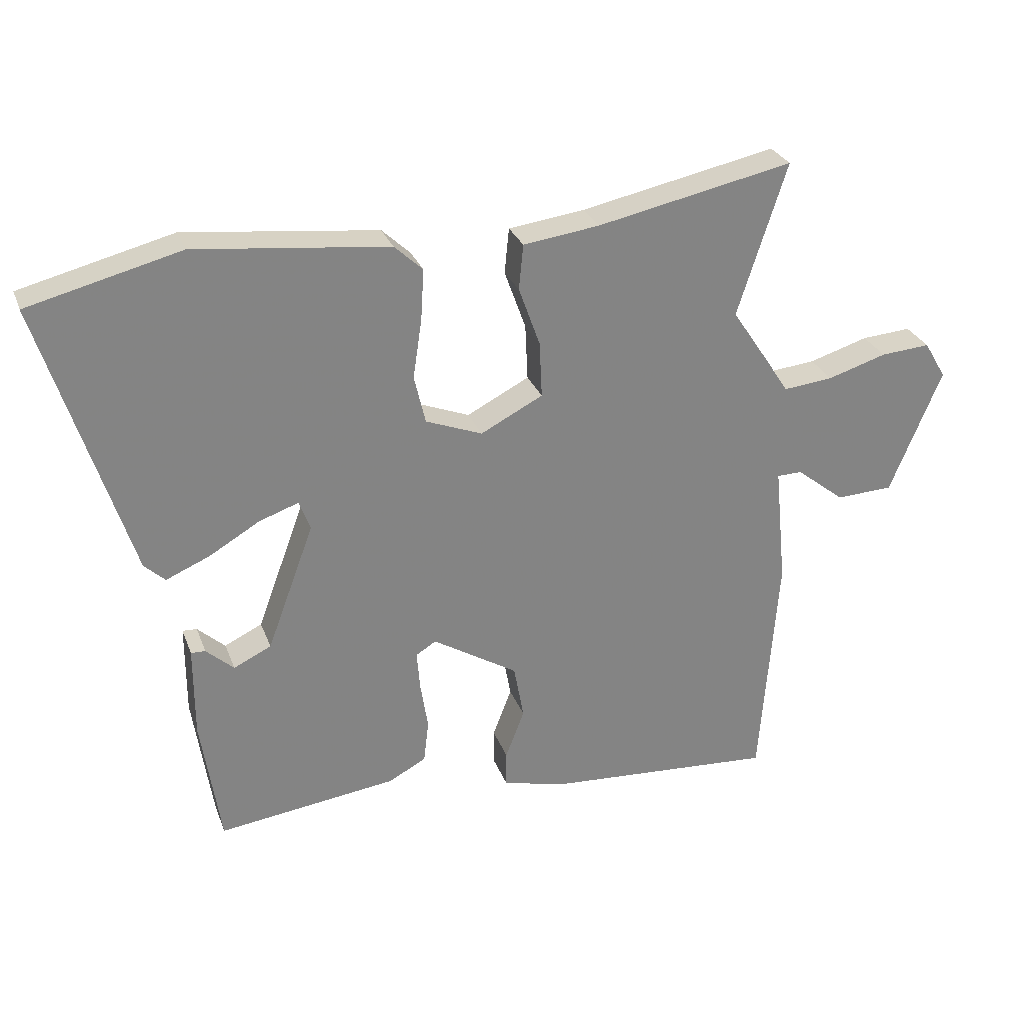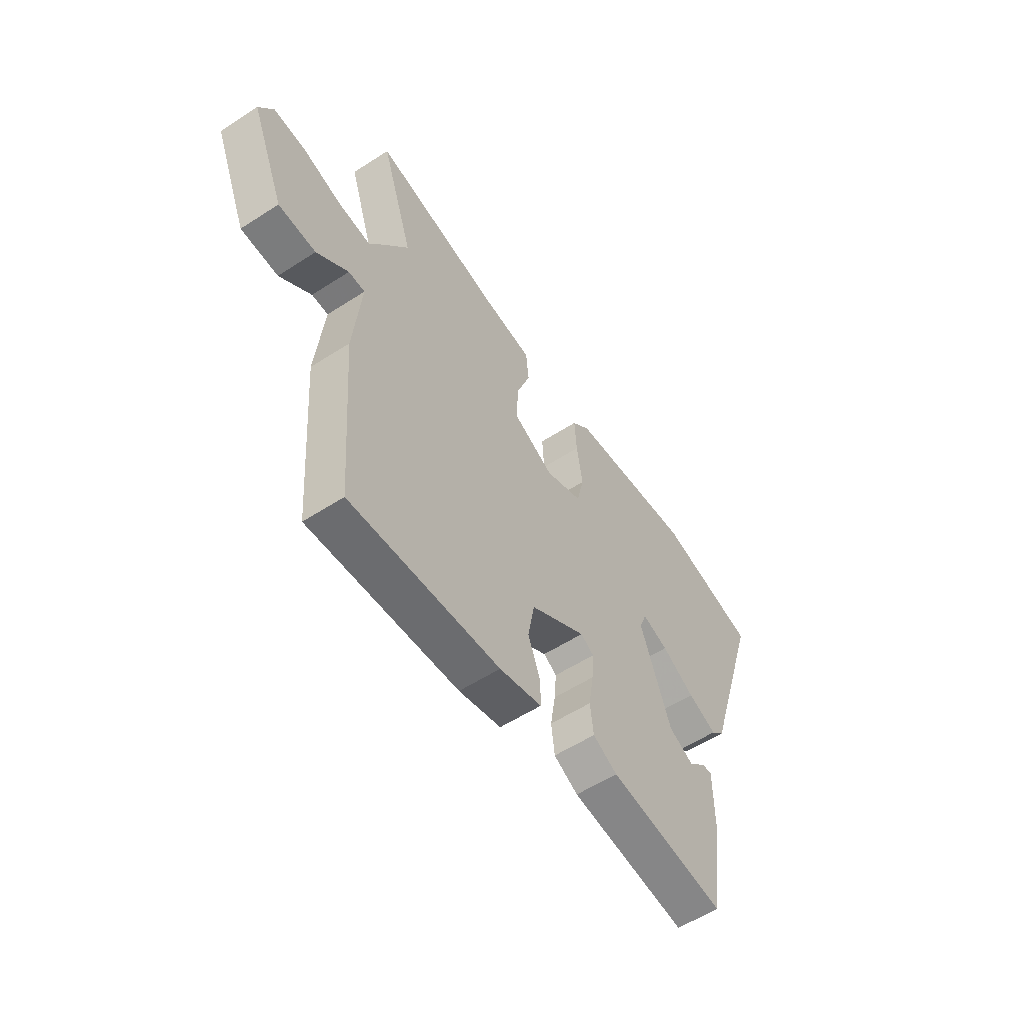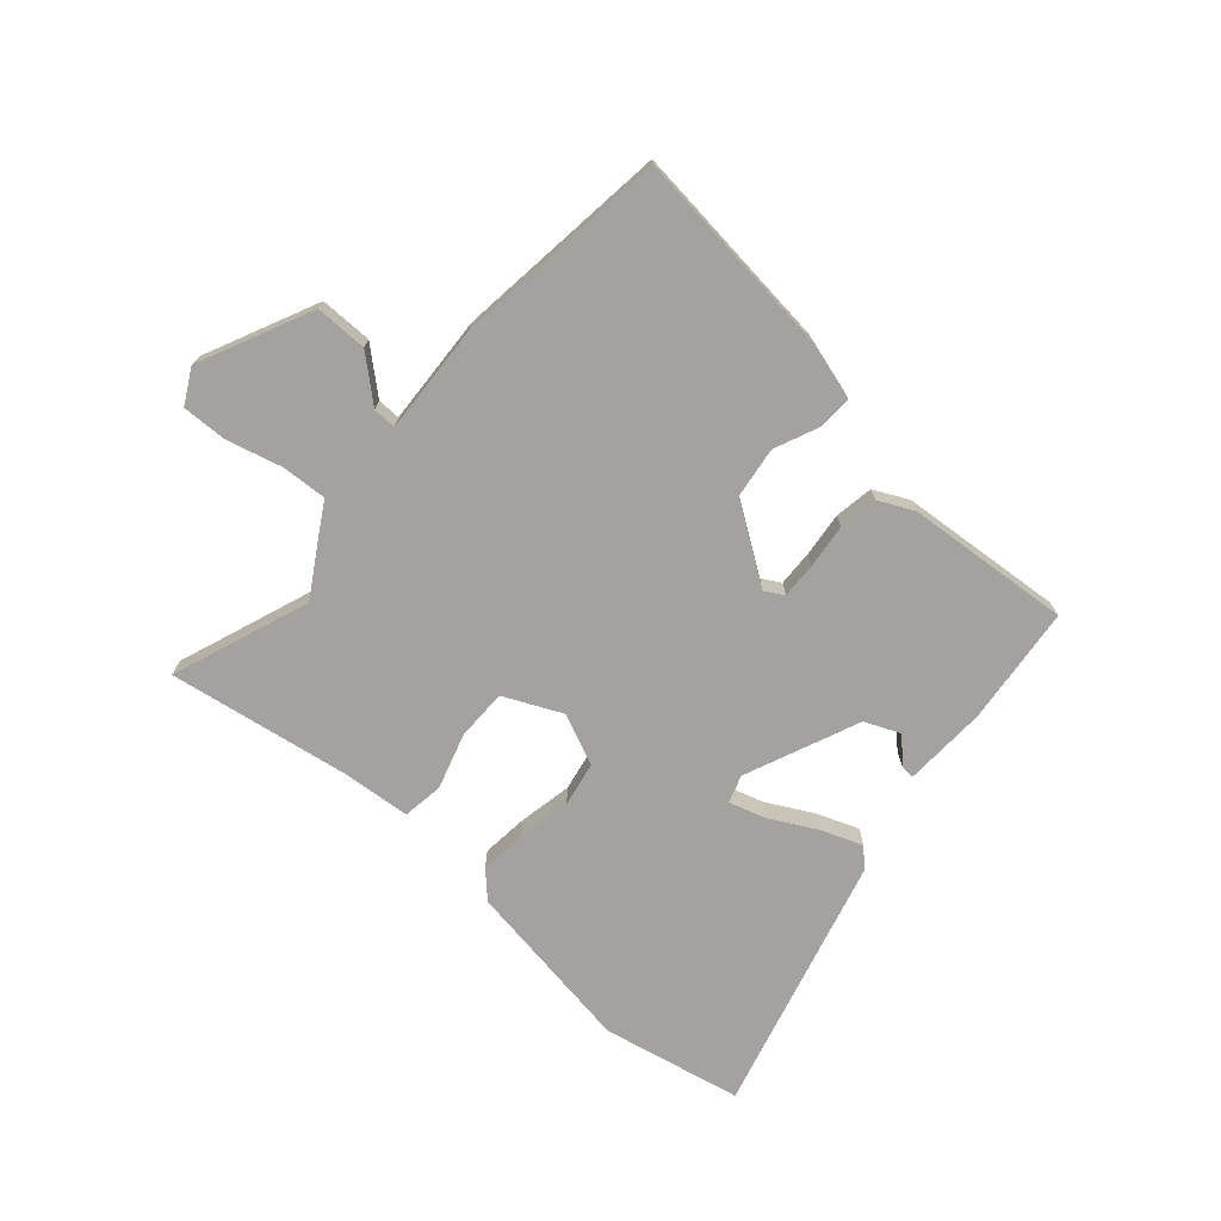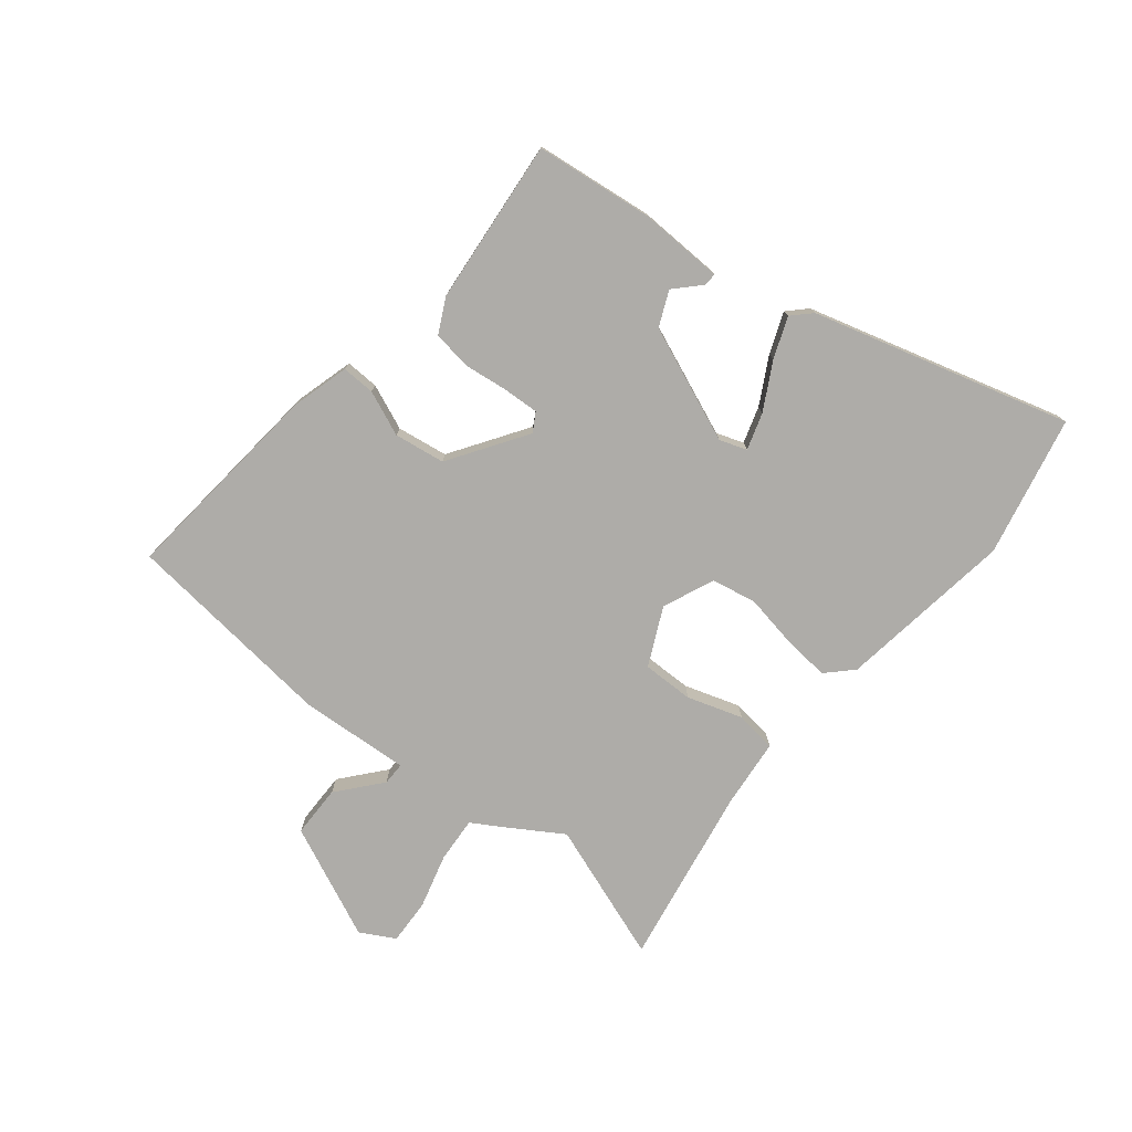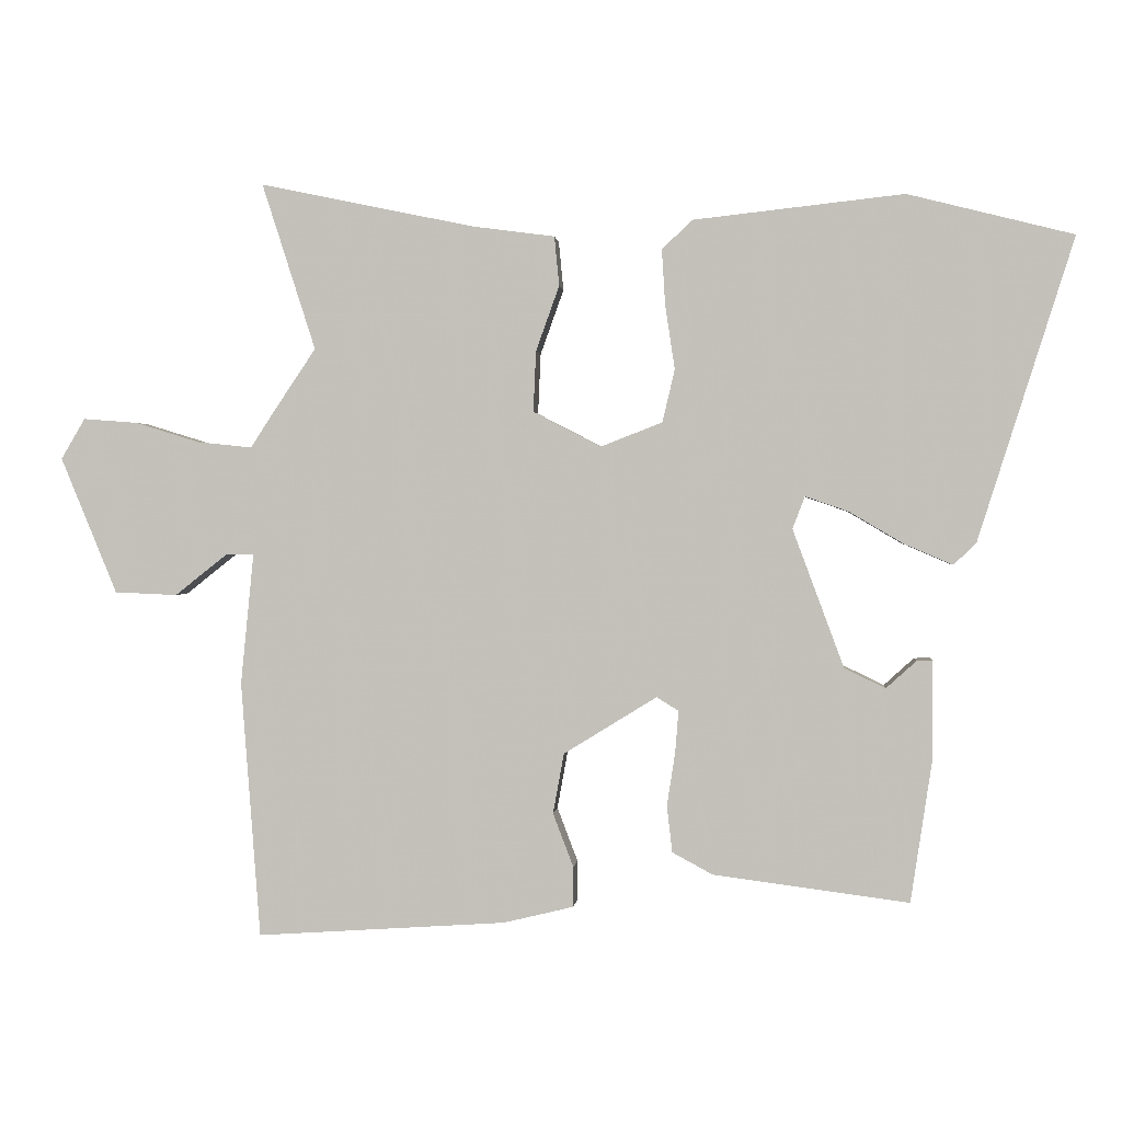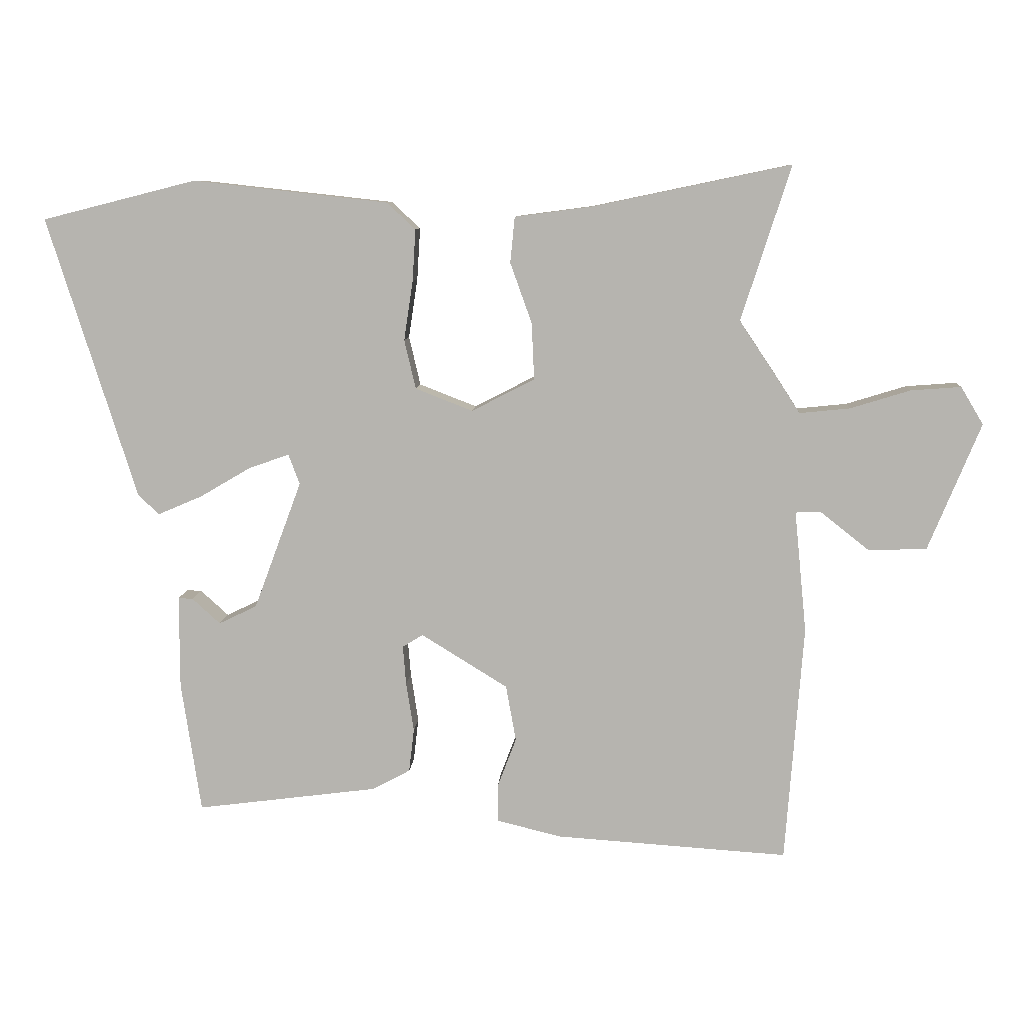
<metadata>
{"format":"obj","ext":"obj","renderer":"f3d","projection":"perspective","resolution":1024,"background":"white","views":[{"elev":28.5,"azim":-18.2,"up":"+Z"},{"elev":-56.7,"azim":124.0,"up":"+Z"},{"elev":-72.6,"azim":136.2,"up":"+Y"},{"elev":-76.8,"azim":-130.7,"up":"+Y"},{"elev":1.1,"azim":-174.8,"up":"+Z"},{"elev":8.7,"azim":3.7,"up":"+Z"}]}
</metadata>
<code>
v 0.514 0.07 0.543
v 0.436 0.07 0.3
v 0.497 0.07 0.209
v 0.532 0.07 0.155
v 0.611 0.07 0.163
v 0.705 0.07 0.192
v 0.784 0.07 0.198
v 0.819 0.07 0.139
v 0.737 0.07 -0.06
v 0.646 0.07 -0.064
v 0.569 0.07 -0.003
v 0.529 0.07 -0.004
v 0.548 0.07 -0.195
v 0.52 0.07 -0.569
v 0.156 0.07 -0.545
v 0.053 0.07 -0.52
v 0.053 0.07 -0.462
v 0.083 0.07 -0.383
v 0.067 0.07 -0.295
v -0.069 0.07 -0.211
v -0.101 0.07 -0.231
v -0.096 0.07 -0.293
v -0.084 0.07 -0.37
v -0.092 0.07 -0.438
v -0.151 0.07 -0.47
v -0.437 0.07 -0.507
v -0.468 0.07 -0.301
v -0.468 0.07 -0.155
v -0.445 0.07 -0.156
v -0.401 0.07 -0.196
v -0.341 0.07 -0.167
v -0.266 0.07 0.035
v -0.284 0.07 0.082
v -0.347 0.07 0.06
v -0.427 0.07 0.013
v -0.497 0.07 -0.017
v -0.53 0.07 0.014
v -0.67 0.07 0.457
v -0.428 0.07 0.518
v -0.121 0.07 0.484
v -0.076 0.07 0.442
v -0.081 0.07 0.361
v -0.095 0.07 0.267
v -0.077 0.07 0.19
v 0.013 0.07 0.155
v 0.112 0.07 0.206
v 0.108 0.07 0.295
v 0.074 0.07 0.39
v 0.081 0.07 0.462
v 0.202 0.07 0.478
v 0.514 0 0.543
v 0.436 0 0.3
v 0.497 0 0.209
v 0.532 0 0.155
v 0.611 0 0.163
v 0.705 0 0.192
v 0.784 0 0.198
v 0.819 0 0.139
v 0.737 0 -0.06
v 0.646 0 -0.064
v 0.569 0 -0.003
v 0.529 0 -0.004
v 0.548 0 -0.195
v 0.52 0 -0.569
v 0.156 0 -0.545
v 0.053 0 -0.52
v 0.053 0 -0.462
v 0.083 0 -0.383
v 0.067 0 -0.295
v -0.069 0 -0.211
v -0.101 0 -0.231
v -0.096 0 -0.293
v -0.084 0 -0.37
v -0.092 0 -0.438
v -0.151 0 -0.47
v -0.437 0 -0.507
v -0.468 0 -0.301
v -0.468 0 -0.155
v -0.445 0 -0.156
v -0.401 0 -0.196
v -0.341 0 -0.167
v -0.266 0 0.035
v -0.284 0 0.082
v -0.347 0 0.06
v -0.427 0 0.013
v -0.497 0 -0.017
v -0.53 0 0.014
v -0.67 0 0.457
v -0.428 0 0.518
v -0.121 0 0.484
v -0.076 0 0.442
v -0.081 0 0.361
v -0.095 0 0.267
v -0.077 0 0.19
v 0.013 0 0.155
v 0.112 0 0.206
v 0.108 0 0.295
v 0.074 0 0.39
v 0.081 0 0.462
v 0.202 0 0.478
f 47 48 49 50
f 46 47 50 1
f 40 41 42 43
f 38 39 40 43
f 38 43 44
f 37 38 44
f 34 35 36 37
f 33 34 37 44
f 32 33 44 45
f 27 28 29 30
f 27 30 31
f 26 27 31
f 22 23 24 25
f 21 22 25 26
f 15 16 17 18
f 15 18 19
f 12 13 14 15
f 12 15 19
f 8 9 10 11
f 8 11 12
f 5 6 7 8
f 4 5 8 12
f 2 3 4 12
f 46 1 2
f 45 46 2 12
f 21 26 31 32
f 20 21 32 45
f 12 19 20 45
f 100 99 98 97
f 51 100 97 96
f 93 92 91 90
f 93 90 89 88
f 94 93 88
f 94 88 87
f 87 86 85 84
f 94 87 84 83
f 95 94 83 82
f 80 79 78 77
f 81 80 77
f 81 77 76
f 75 74 73 72
f 76 75 72 71
f 68 67 66 65
f 69 68 65
f 65 64 63 62
f 69 65 62
f 61 60 59 58
f 62 61 58
f 58 57 56 55
f 62 58 55 54
f 62 54 53 52
f 52 51 96
f 62 52 96 95
f 82 81 76 71
f 95 82 71 70
f 95 70 69 62
f 1 51 52 2
f 2 52 53 3
f 3 53 54 4
f 4 54 55 5
f 5 55 56 6
f 6 56 57 7
f 7 57 58 8
f 8 58 59 9
f 9 59 60 10
f 10 60 61 11
f 11 61 62 12
f 12 62 63 13
f 13 63 64 14
f 14 64 65 15
f 15 65 66 16
f 16 66 67 17
f 17 67 68 18
f 18 68 69 19
f 19 69 70 20
f 20 70 71 21
f 21 71 72 22
f 22 72 73 23
f 23 73 74 24
f 24 74 75 25
f 25 75 76 26
f 26 76 77 27
f 27 77 78 28
f 28 78 79 29
f 29 79 80 30
f 30 80 81 31
f 31 81 82 32
f 32 82 83 33
f 33 83 84 34
f 34 84 85 35
f 35 85 86 36
f 36 86 87 37
f 37 87 88 38
f 38 88 89 39
f 39 89 90 40
f 40 90 91 41
f 41 91 92 42
f 42 92 93 43
f 43 93 94 44
f 44 94 95 45
f 45 95 96 46
f 46 96 97 47
f 47 97 98 48
f 48 98 99 49
f 49 99 100 50
f 50 100 51 1

</code>
